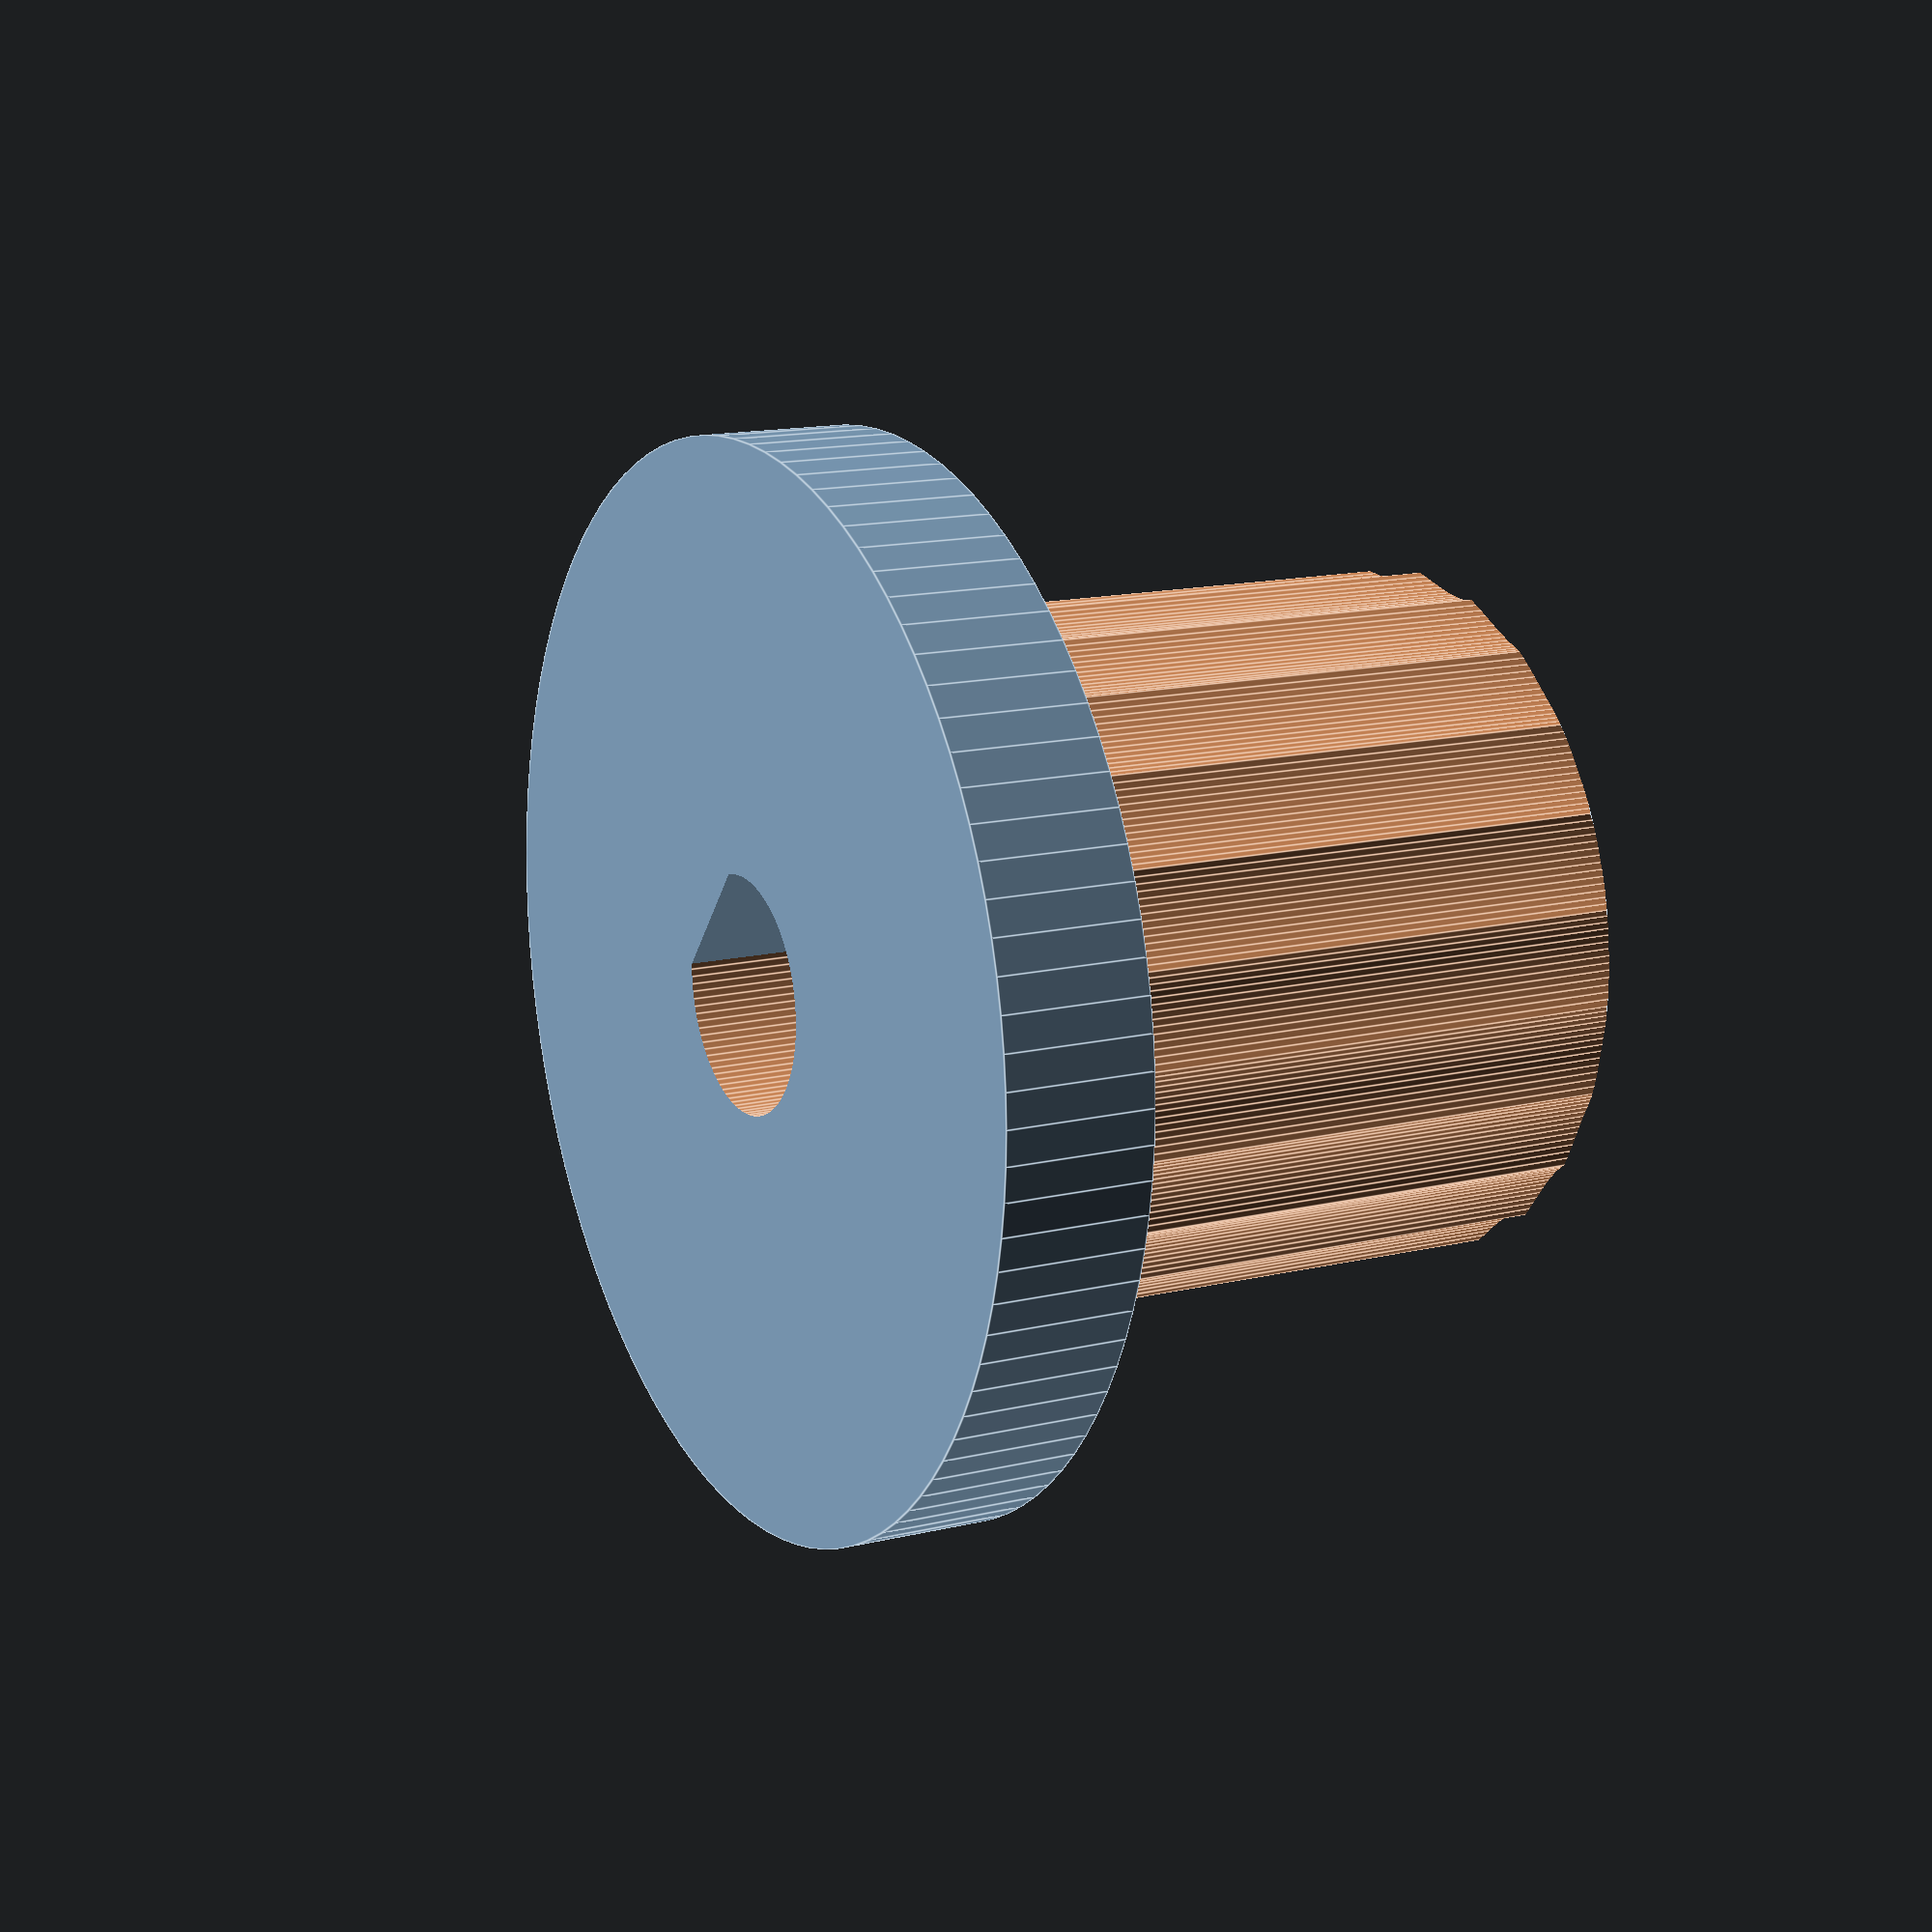
<openscad>
//Servo Spindle

module ForCircle(offset,num) {
    angle = 360 / num;
    for (i = [1:num] )
        {
            rotate([0,0,angle*i])
                translate([0,offset,0])
                    children();
        }
}

module Torus(r1,r2) {
    rotate_extrude(angle = 360, convexity = 2)
        translate([r2,0,0])
            circle(r=r1);
}

module DrillWithFlat(rdrill,height) {
    flat = rdrill*2;
    difference(){
        cylinder(h=height,r=rdrill);
        translate([rdrill*0.8,-flat/2,-1])
            cube([flat,flat,height+2]);
    }
}

module Spindle()
{
rmajor = 12;
hknurlled = 15;
rtorus = 2;
rindent = 3;
rdrill = 3.15;
hflange =4;
difference() {
    union() {
        difference() {
            union() {
                translate([0,0,hknurlled])
                    Torus(rtorus,rmajor-(2*rtorus));
                cylinder(h=hknurlled,r=rmajor);
                cylinder(h=hknurlled+rtorus,r=rmajor-(2*rtorus));
            }
            ForCircle(hknurlled-rindent,23) {
                translate([0,0,-1])
                    cylinder(h=hknurlled + rtorus + 2,r=rindent);
                }
            }
        translate([0,0,-hflange])
            cylinder(h=hflange,r=rmajor*1.2);
        }
    translate([0,0,-hflange-7]) {
        DrillWithFlat(rdrill,hknurlled + rtorus+1 );
    }
    translate([0,0,hknurlled-hflange-9]) {
        cylinder(h=40,r=1.5);
        } 
    }  
            
}

module drillTest() {
    difference() {
        cylinder(h=3,r=8);
        translate([0,0,-15])
            #DrillWithFlat(3.2, 20);
    }
}

$fn = 100;
Spindle();


</openscad>
<views>
elev=345.5 azim=320.9 roll=242.3 proj=p view=edges
</views>
